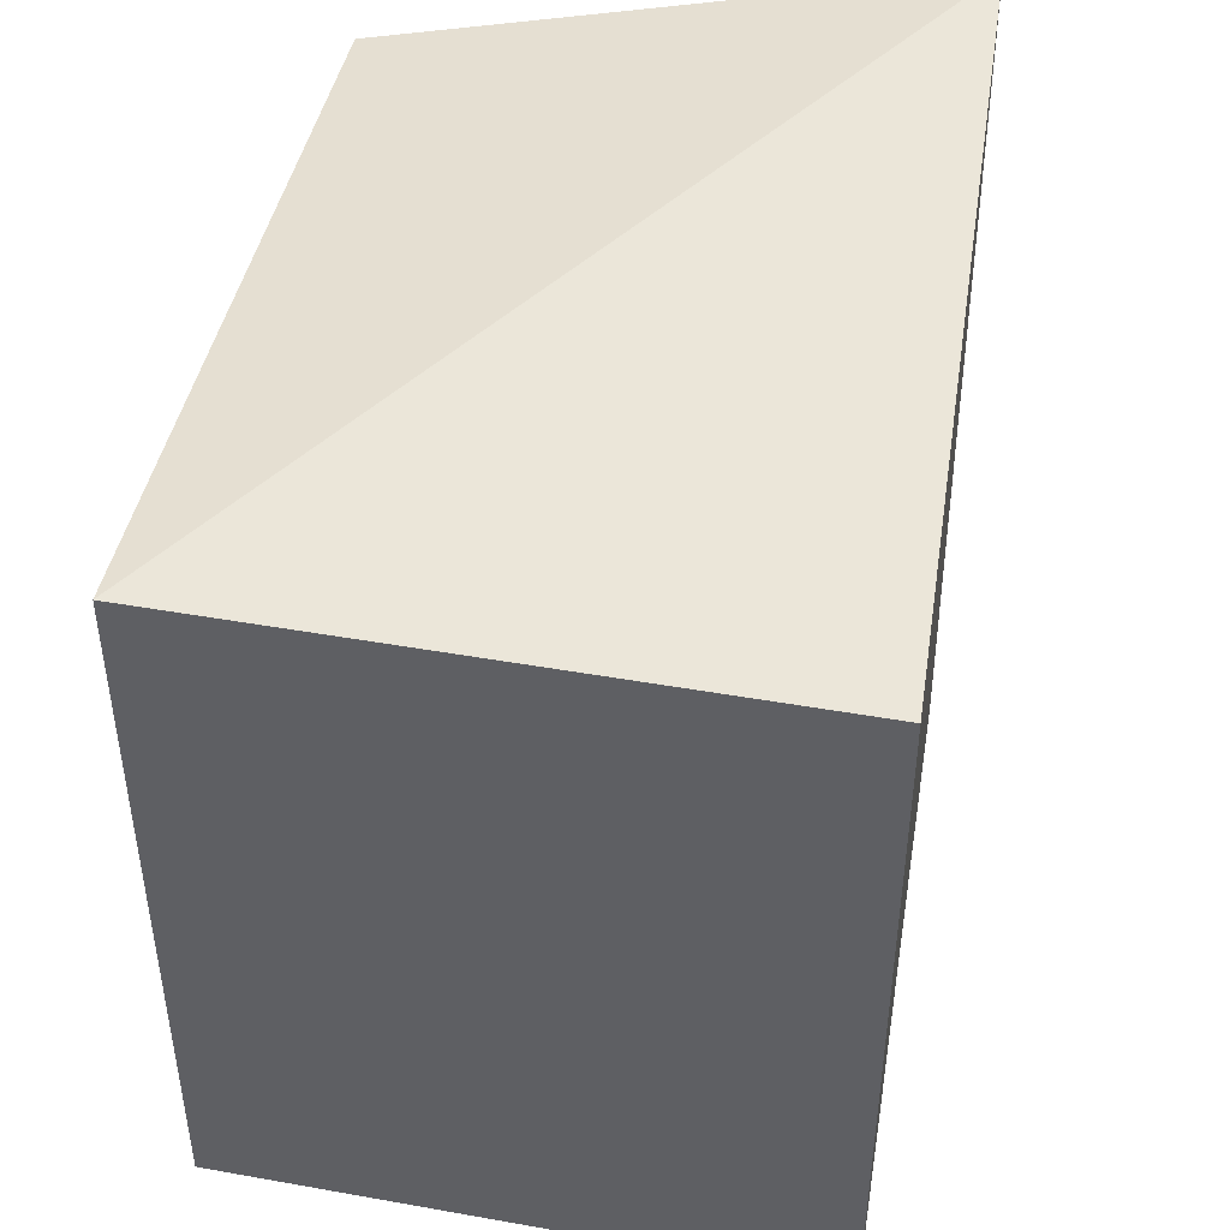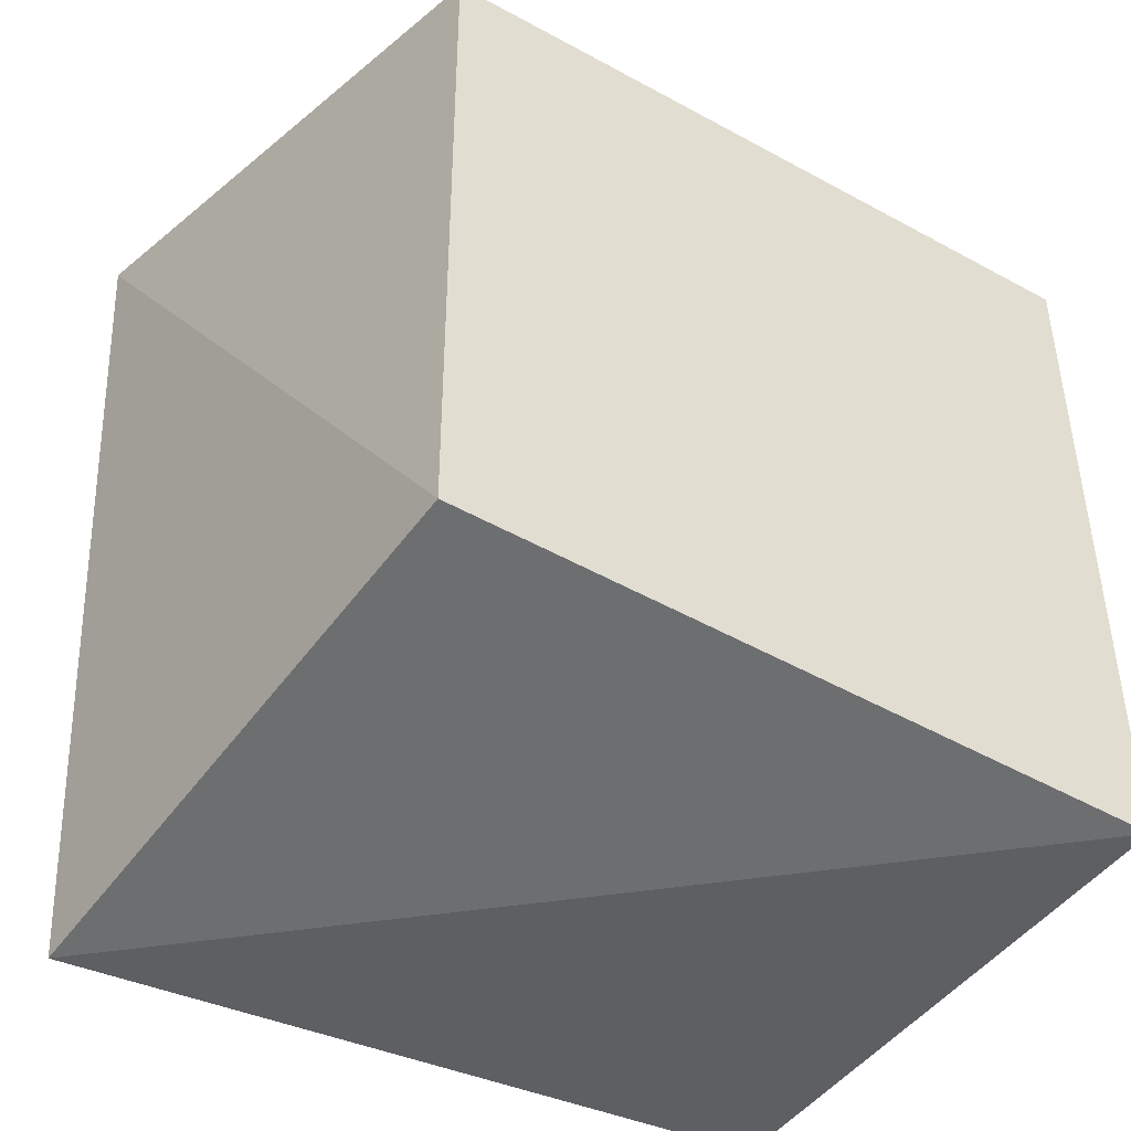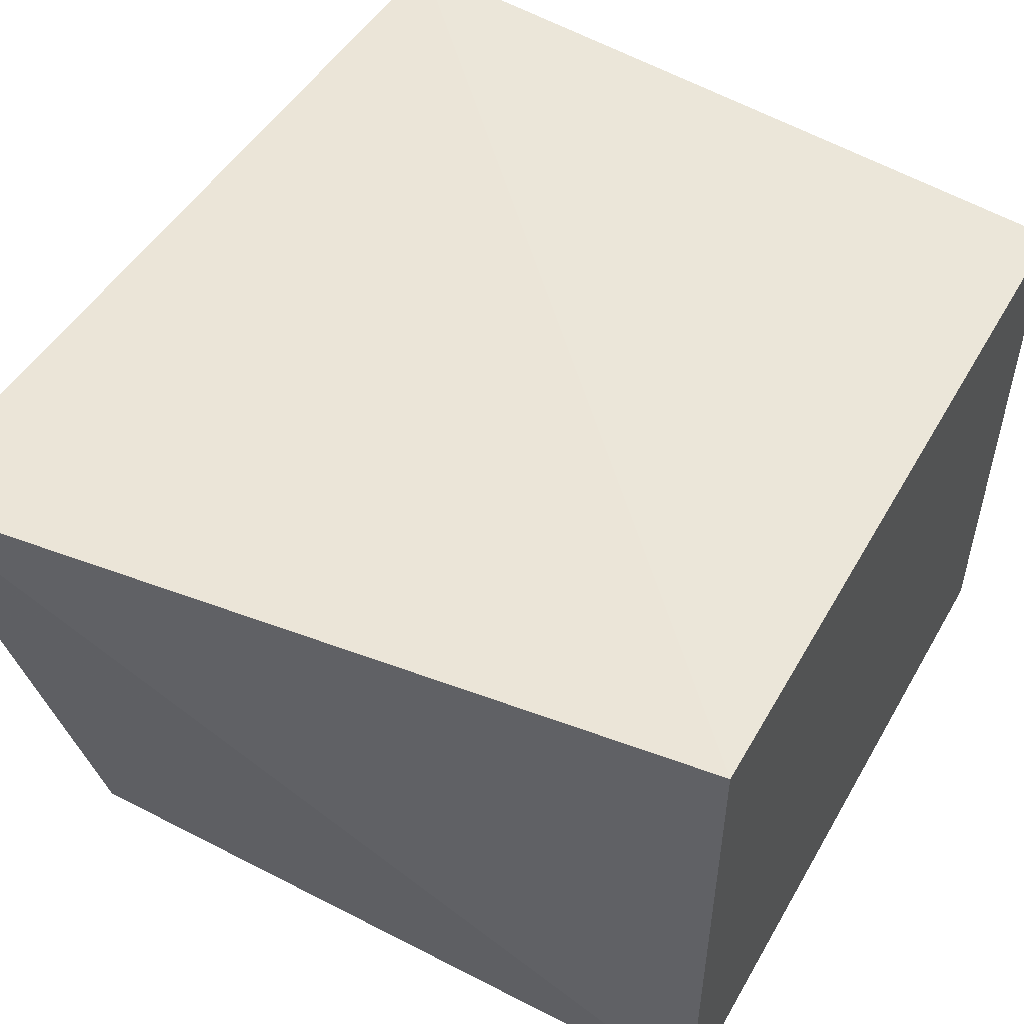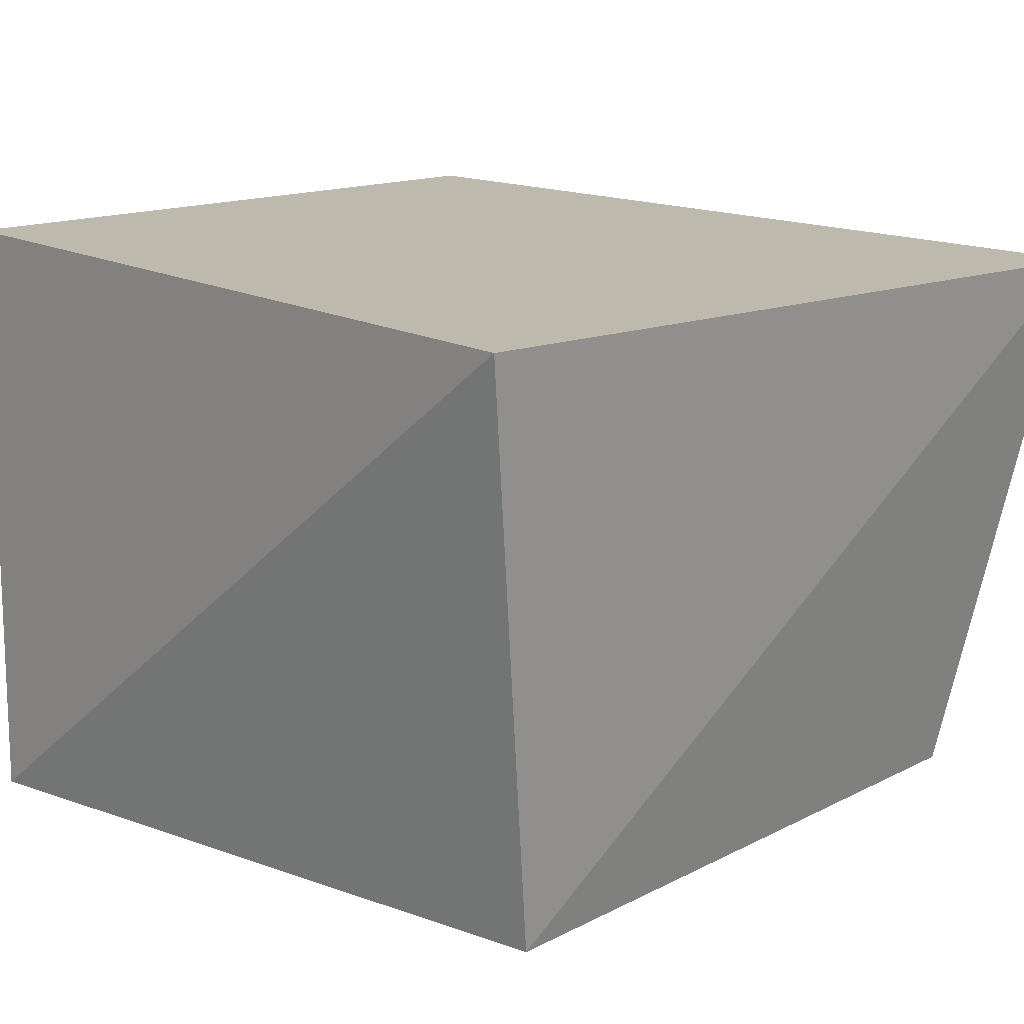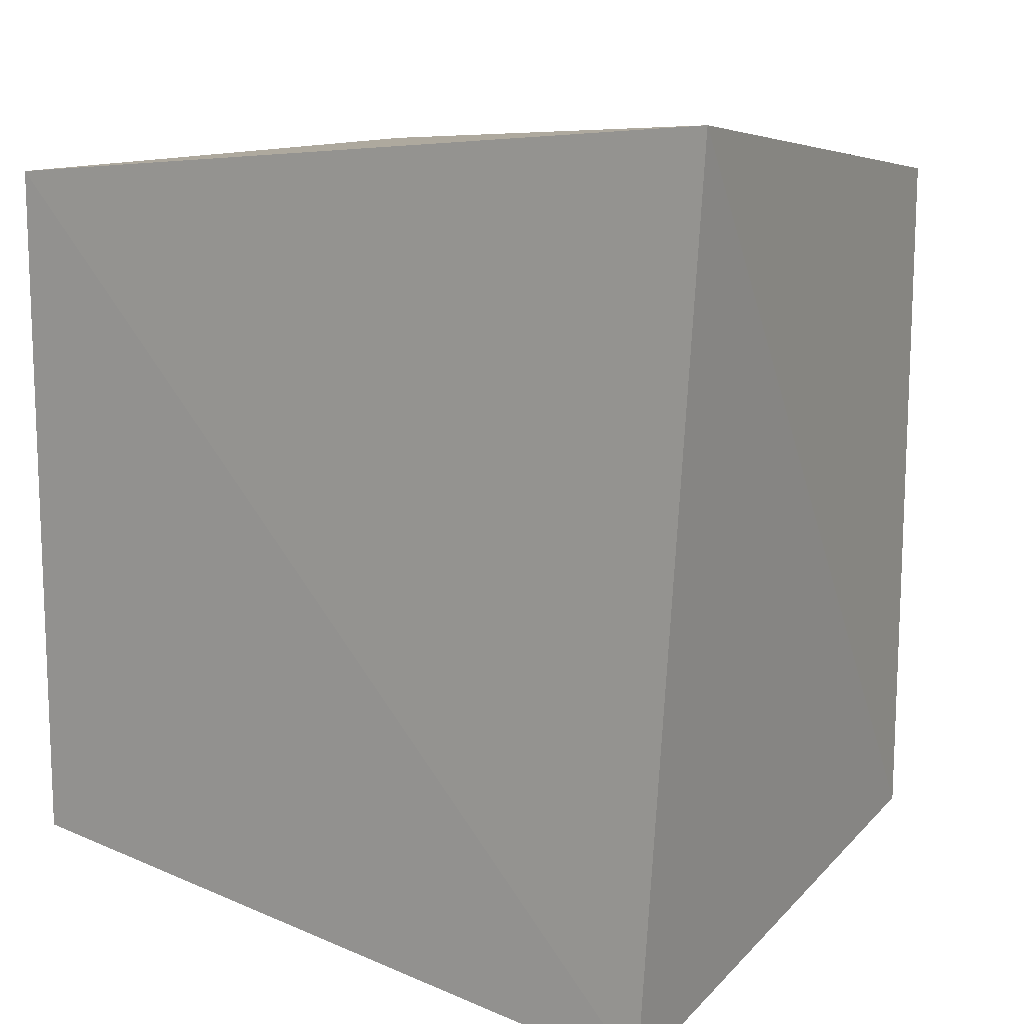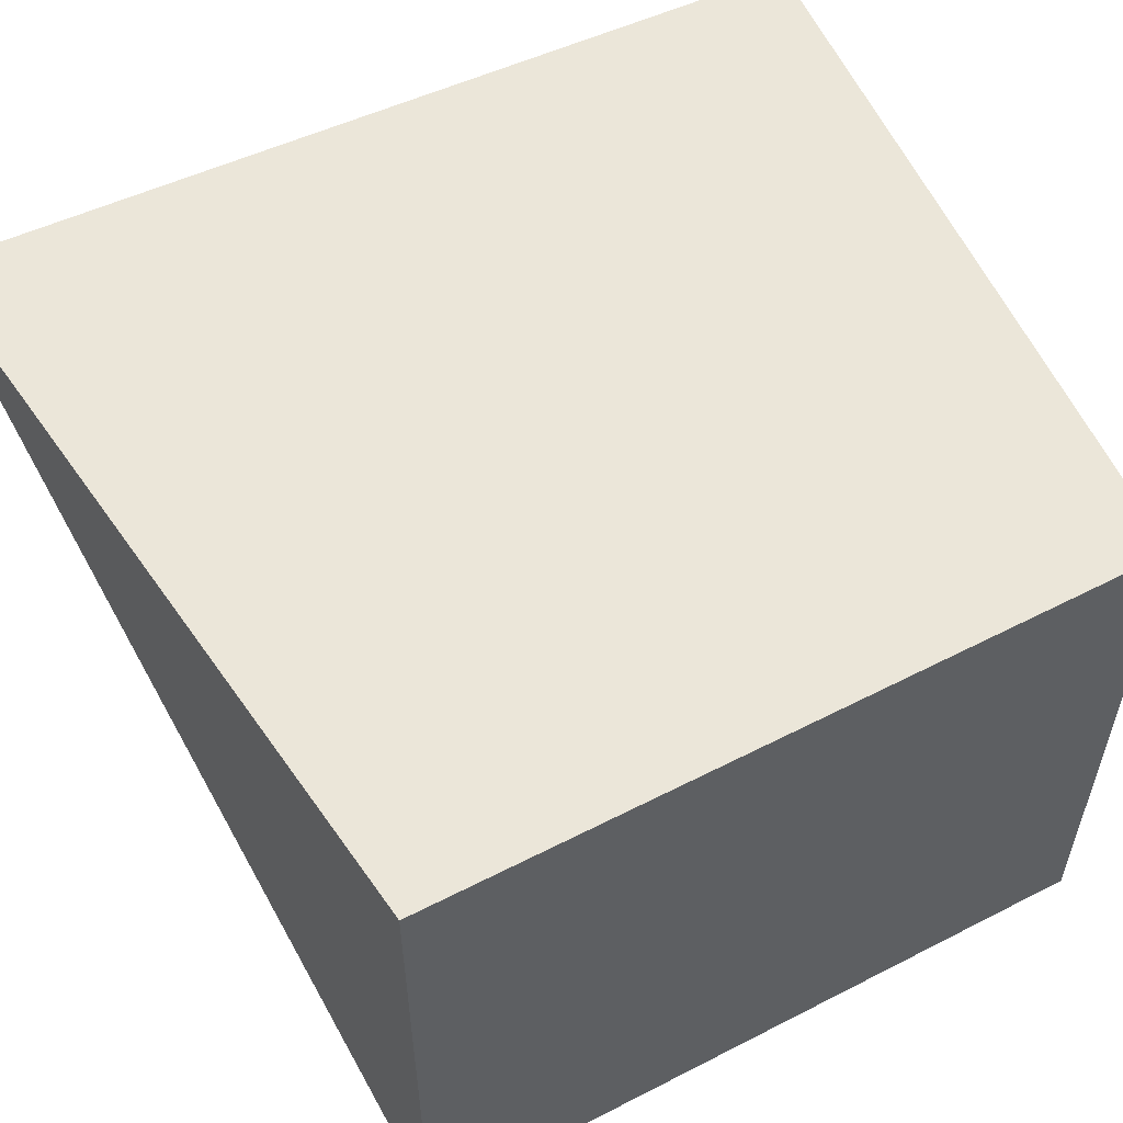
<metadata>
{"format":"obj","ext":"obj","renderer":"f3d","projection":"perspective","resolution":1024,"background":"white","views":[{"elev":45.4,"azim":-78.4,"up":"+Y"},{"elev":-44.6,"azim":147.5,"up":"+Y"},{"elev":52.2,"azim":-150.9,"up":"+Z"},{"elev":13.7,"azim":40.5,"up":"+Z"},{"elev":12.9,"azim":37.7,"up":"+Y"},{"elev":56.1,"azim":-118.3,"up":"+Z"}]}
</metadata>
<code>
v 0.201 -0.2082 -0.2478
v 0.179 -0.1639 -0.5
v 0.2243 0.1811 -0.2527
v -0.138 0.1462 -0.2348
v -0.138 -0.172 -0.5
v -0.138 -0.172 -0.2348
v -0.138 0.1462 -0.5
v 0.1802 0.1462 -0.5
f 1 2 3
f 1 3 4
f 5 2 1
f 6 5 1
f 6 1 4
f 6 4 5
f 7 2 5
f 7 5 4
f 7 4 3
f 8 7 3
f 8 3 2
f 8 2 7

</code>
